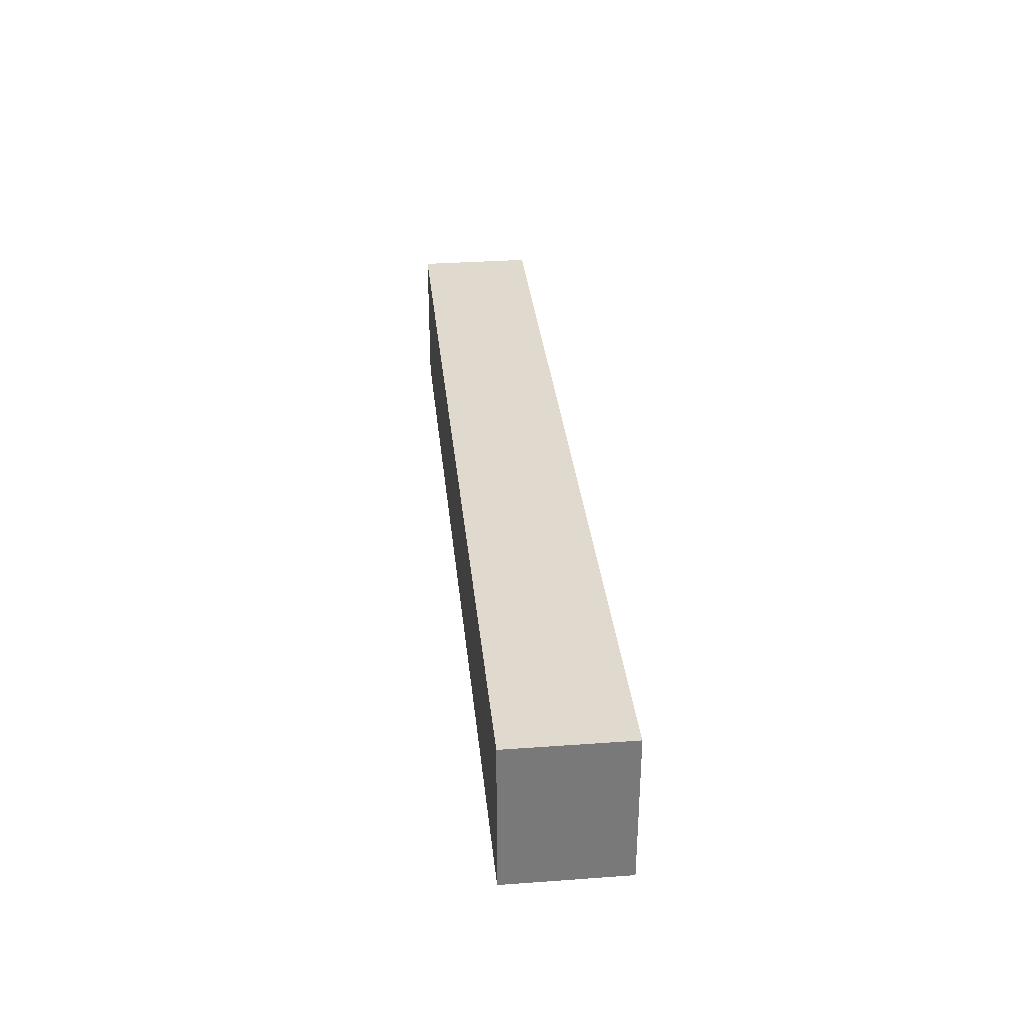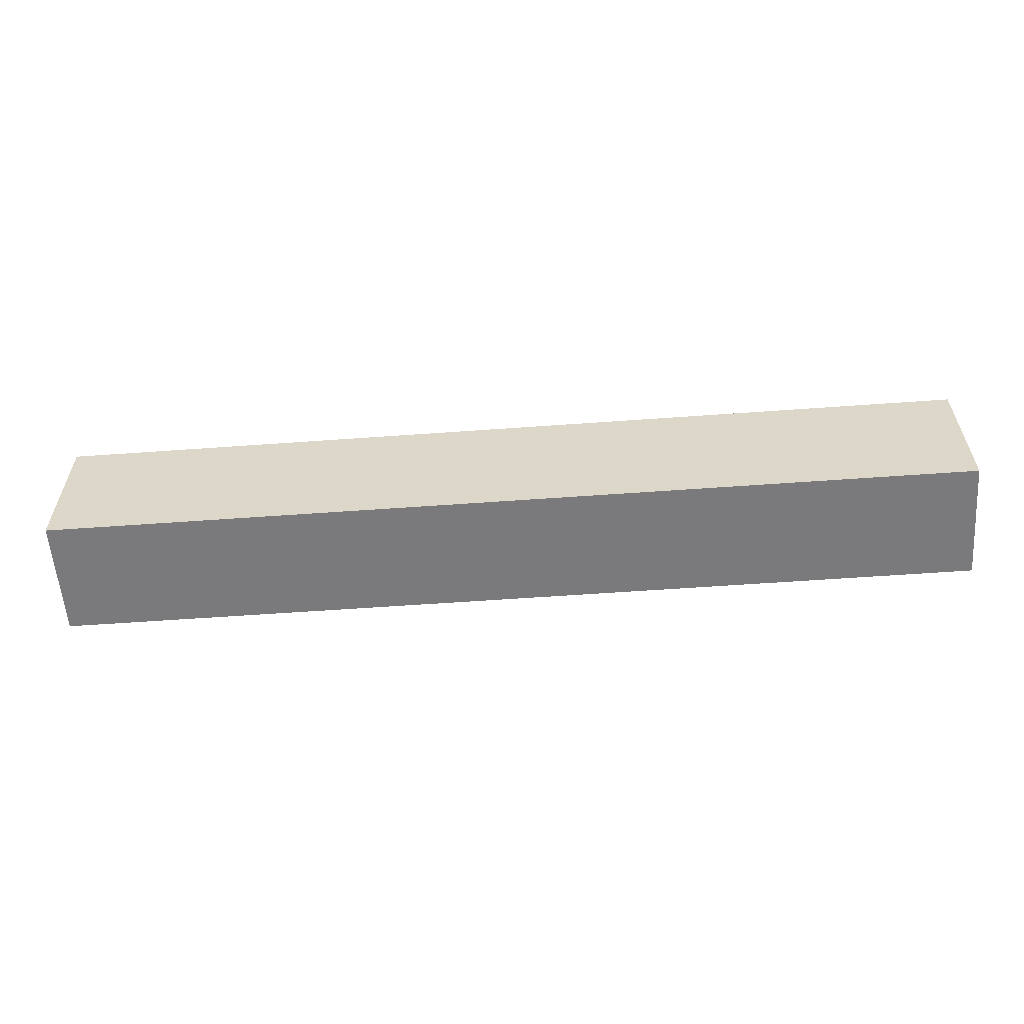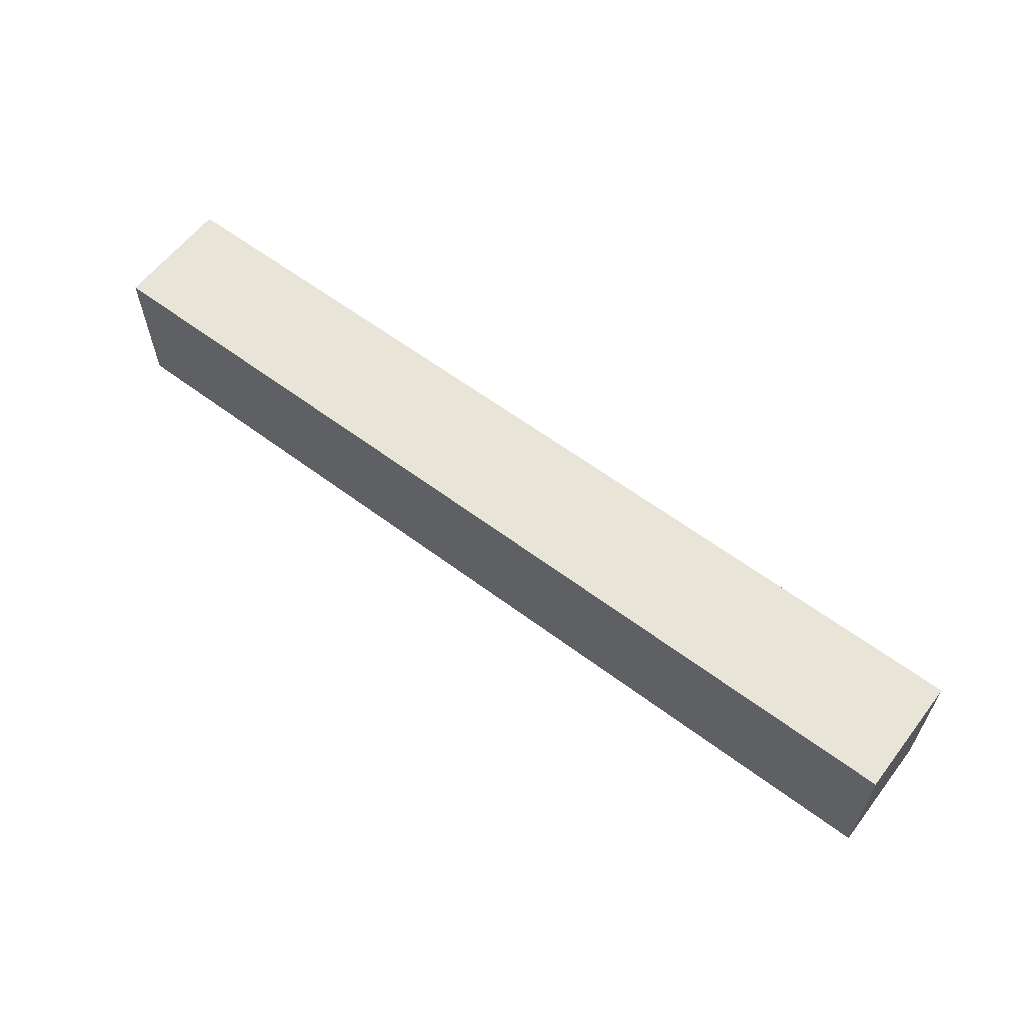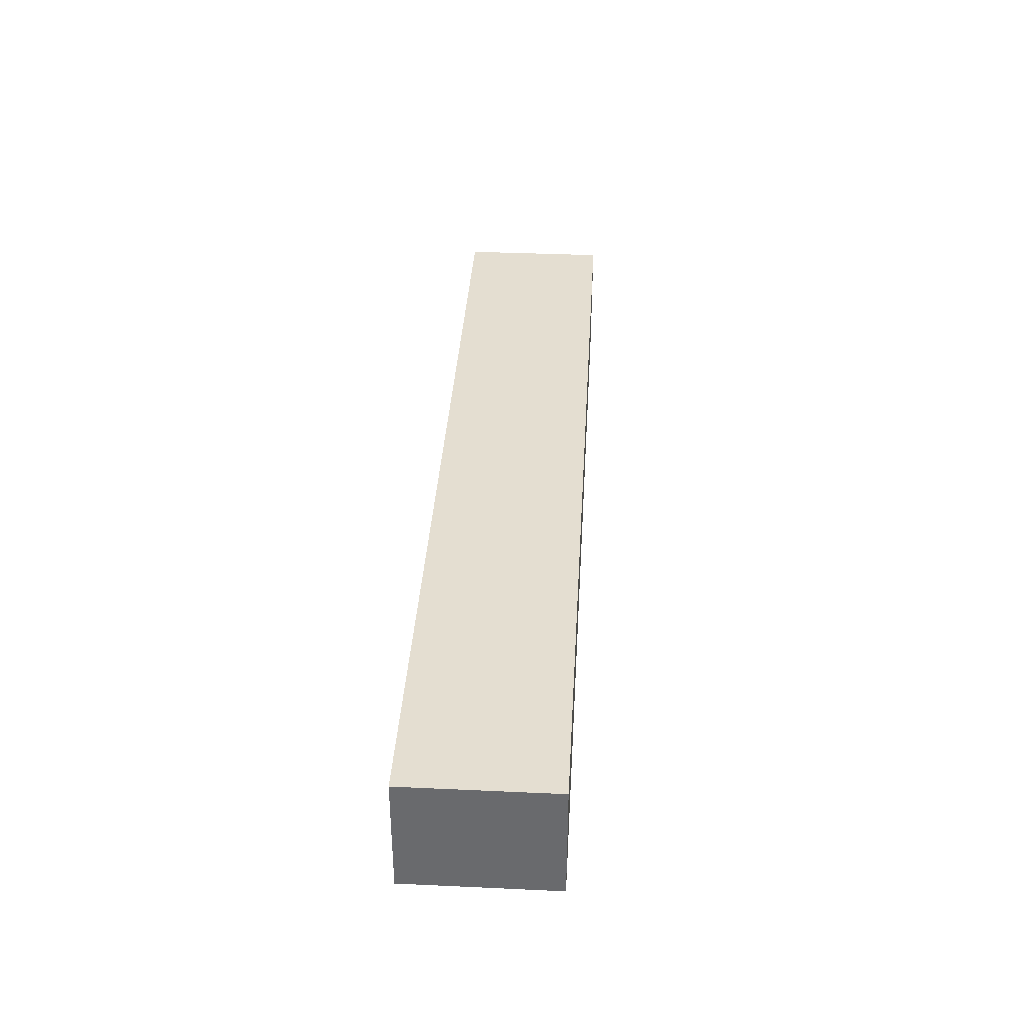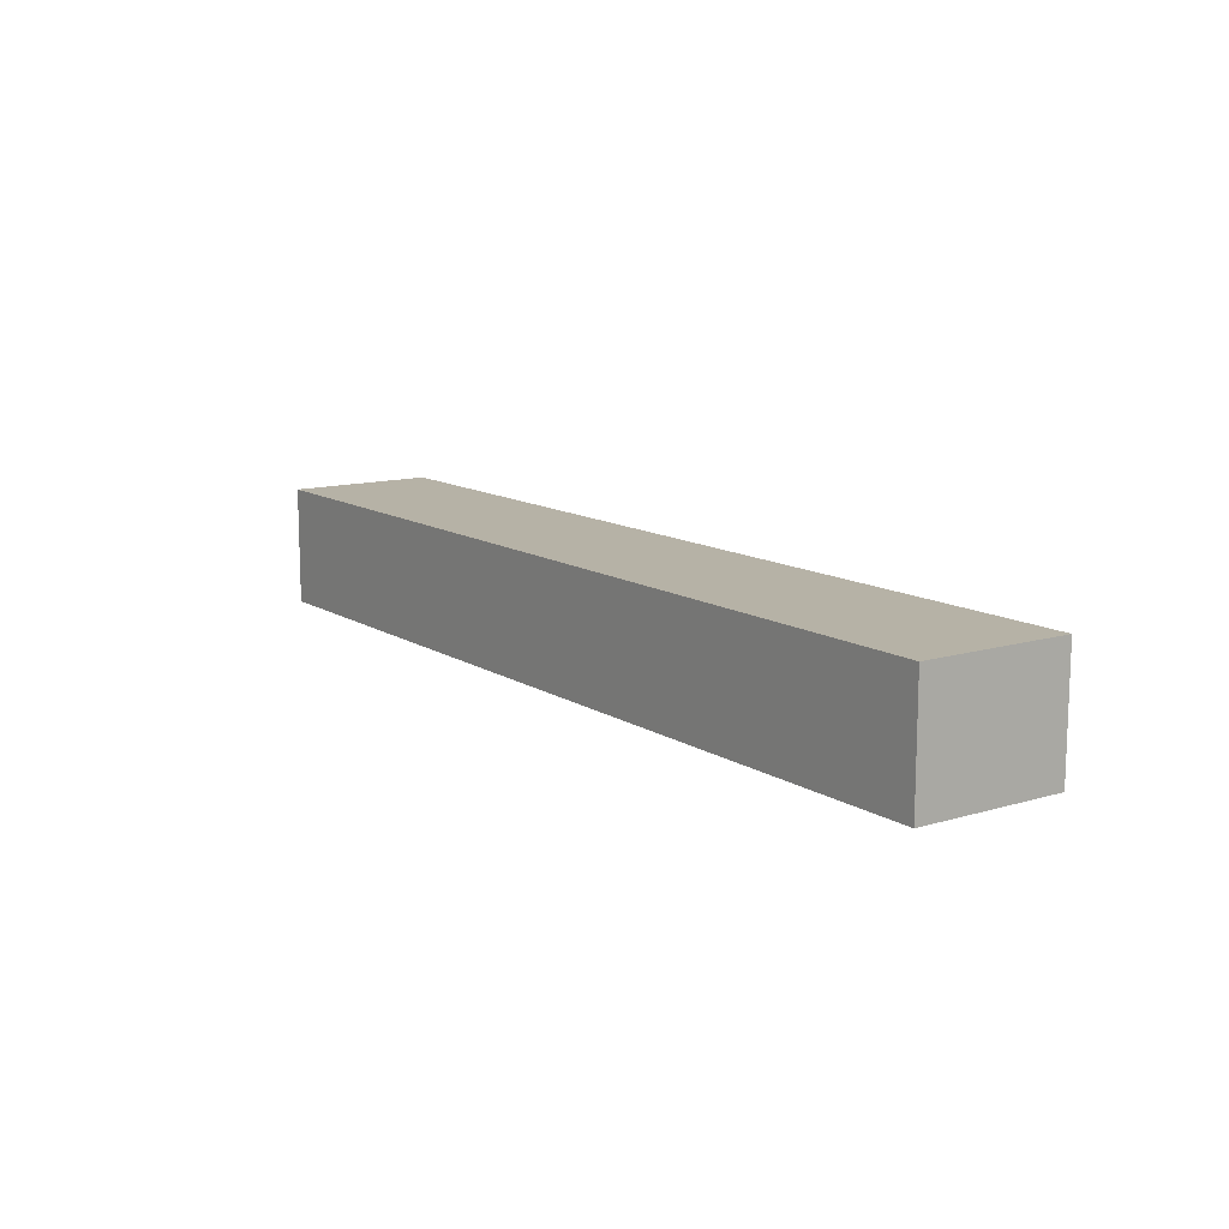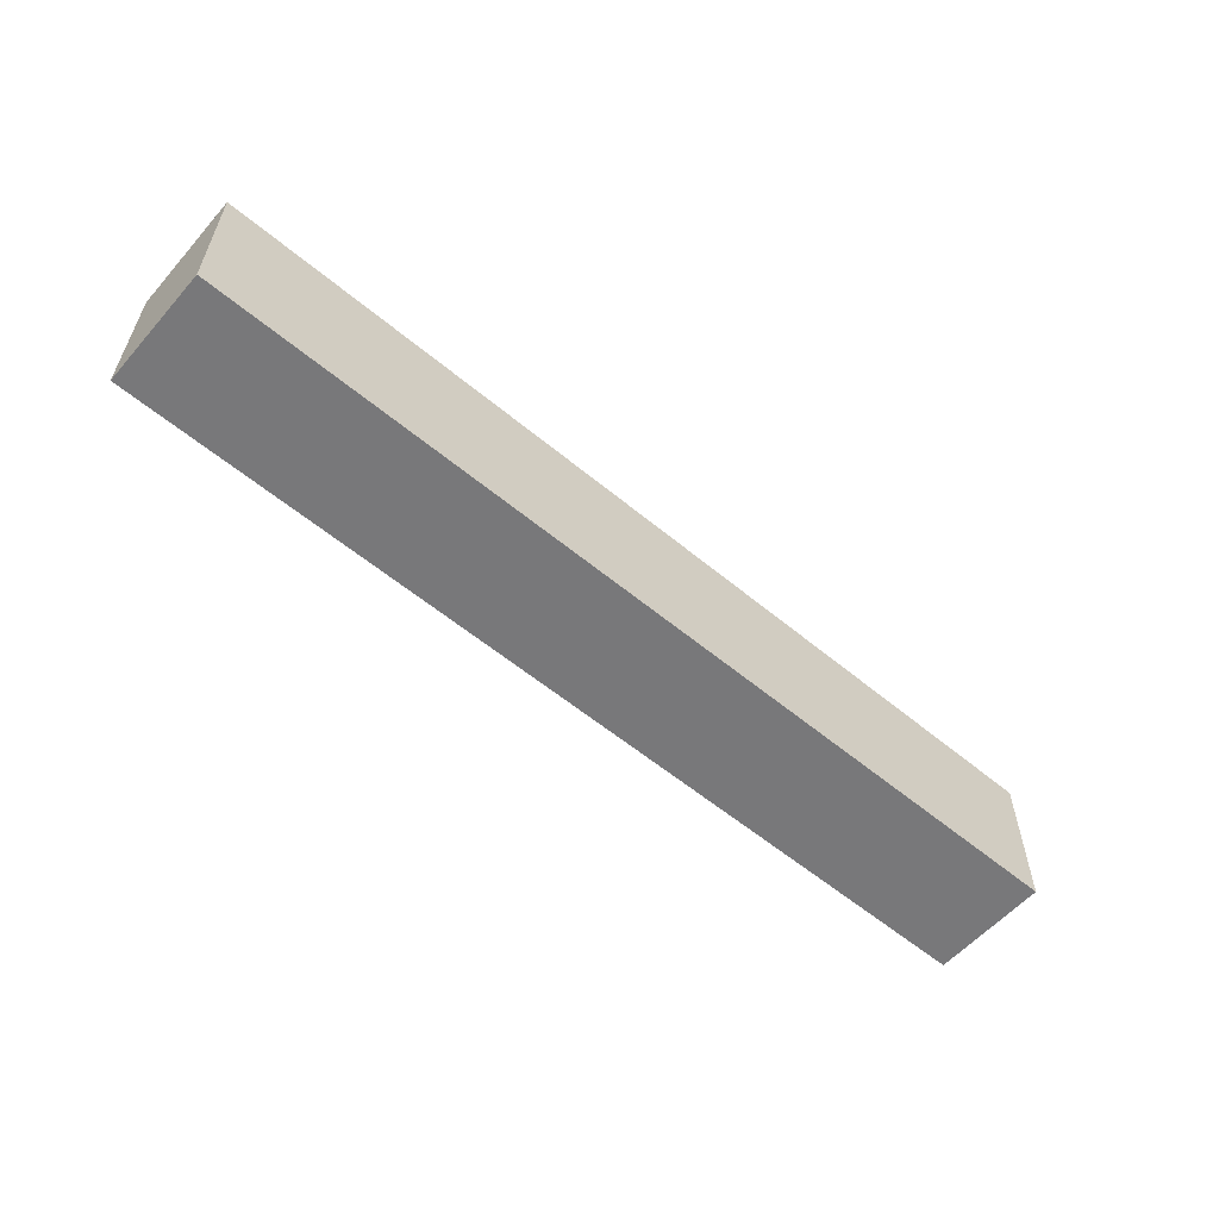
<metadata>
{"format":"obj","ext":"obj","renderer":"f3d","projection":"perspective","resolution":1024,"background":"white","views":[{"elev":32.6,"azim":-95.7,"up":"+Y"},{"elev":-58.2,"azim":-175.7,"up":"+Y"},{"elev":60.5,"azim":37.4,"up":"+Y"},{"elev":36.5,"azim":93.4,"up":"+Z"},{"elev":12.2,"azim":-125.0,"up":"+Z"},{"elev":-57.6,"azim":139.2,"up":"+Y"}]}
</metadata>
<code>
g Körper8
v -0.0017 -0.004606 0.004115
v -0.0017 -0.005435 0.004115
v -0.0017 -0.005435 0.004775
v -0.0017 -0.004606 0.004775
v 0.0035 -0.005435 0.004115
v 0.0035 -0.005435 0.004775
v 0.0035 -0.004606 0.004775
v 0.0035 -0.004606 0.004115
f 2 3 1
f 1 3 4
f 5 6 2
f 2 6 3
f 6 7 3
f 3 7 4
f 7 8 4
f 4 8 1
f 8 5 1
f 1 5 2
f 8 7 5
f 5 7 6

</code>
